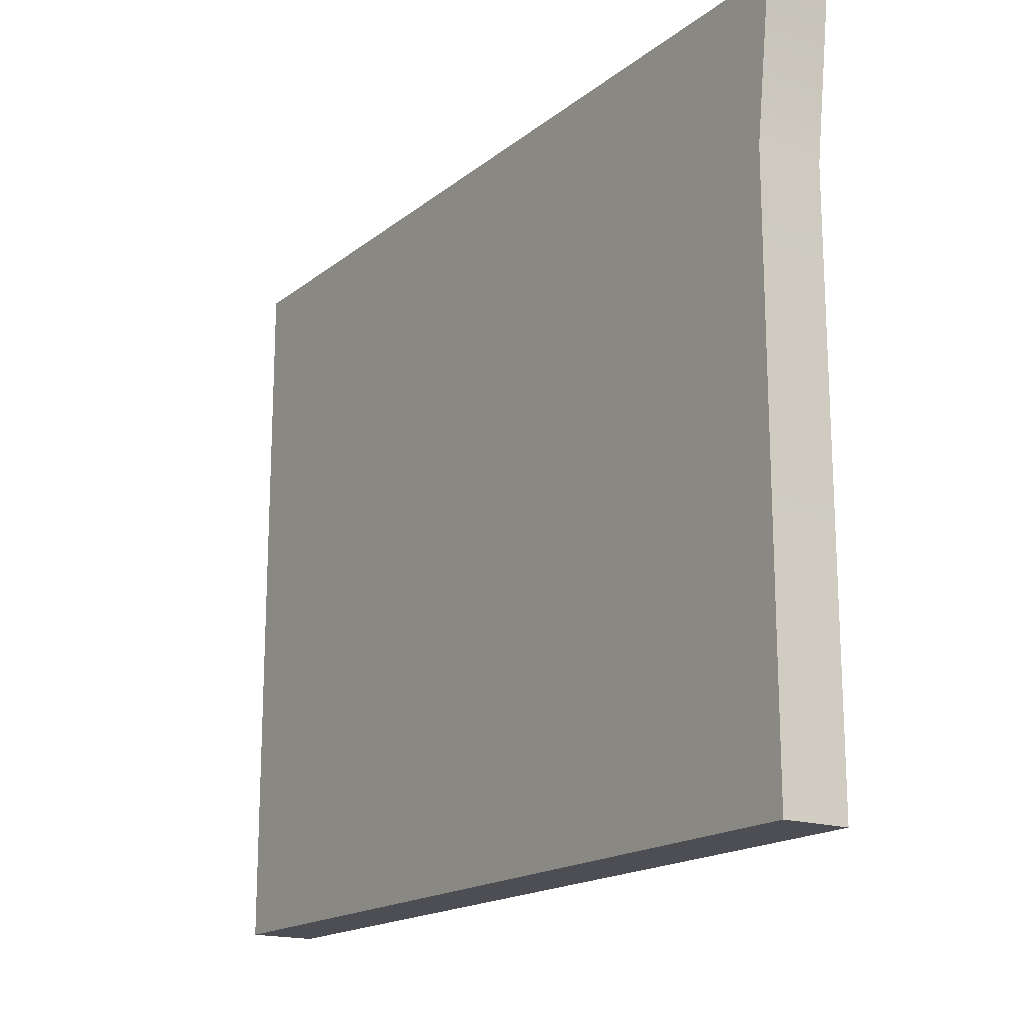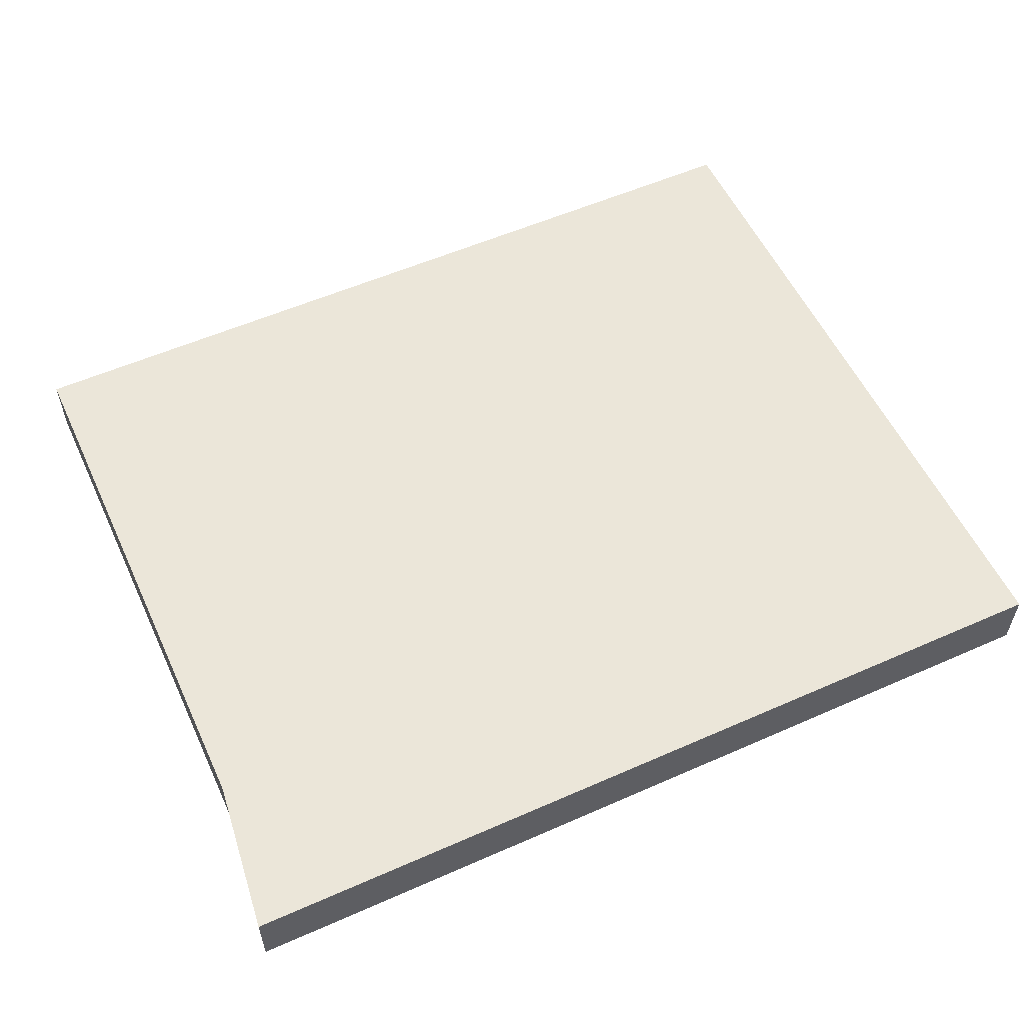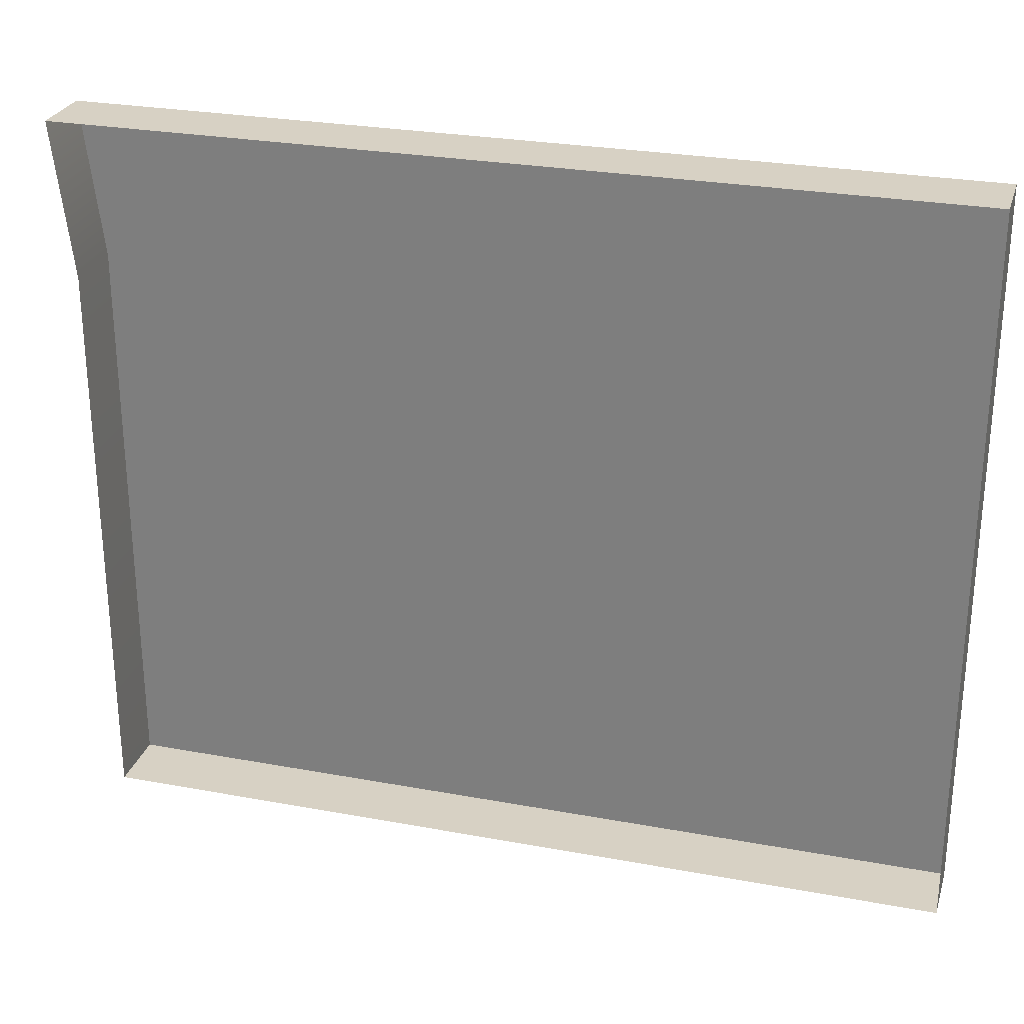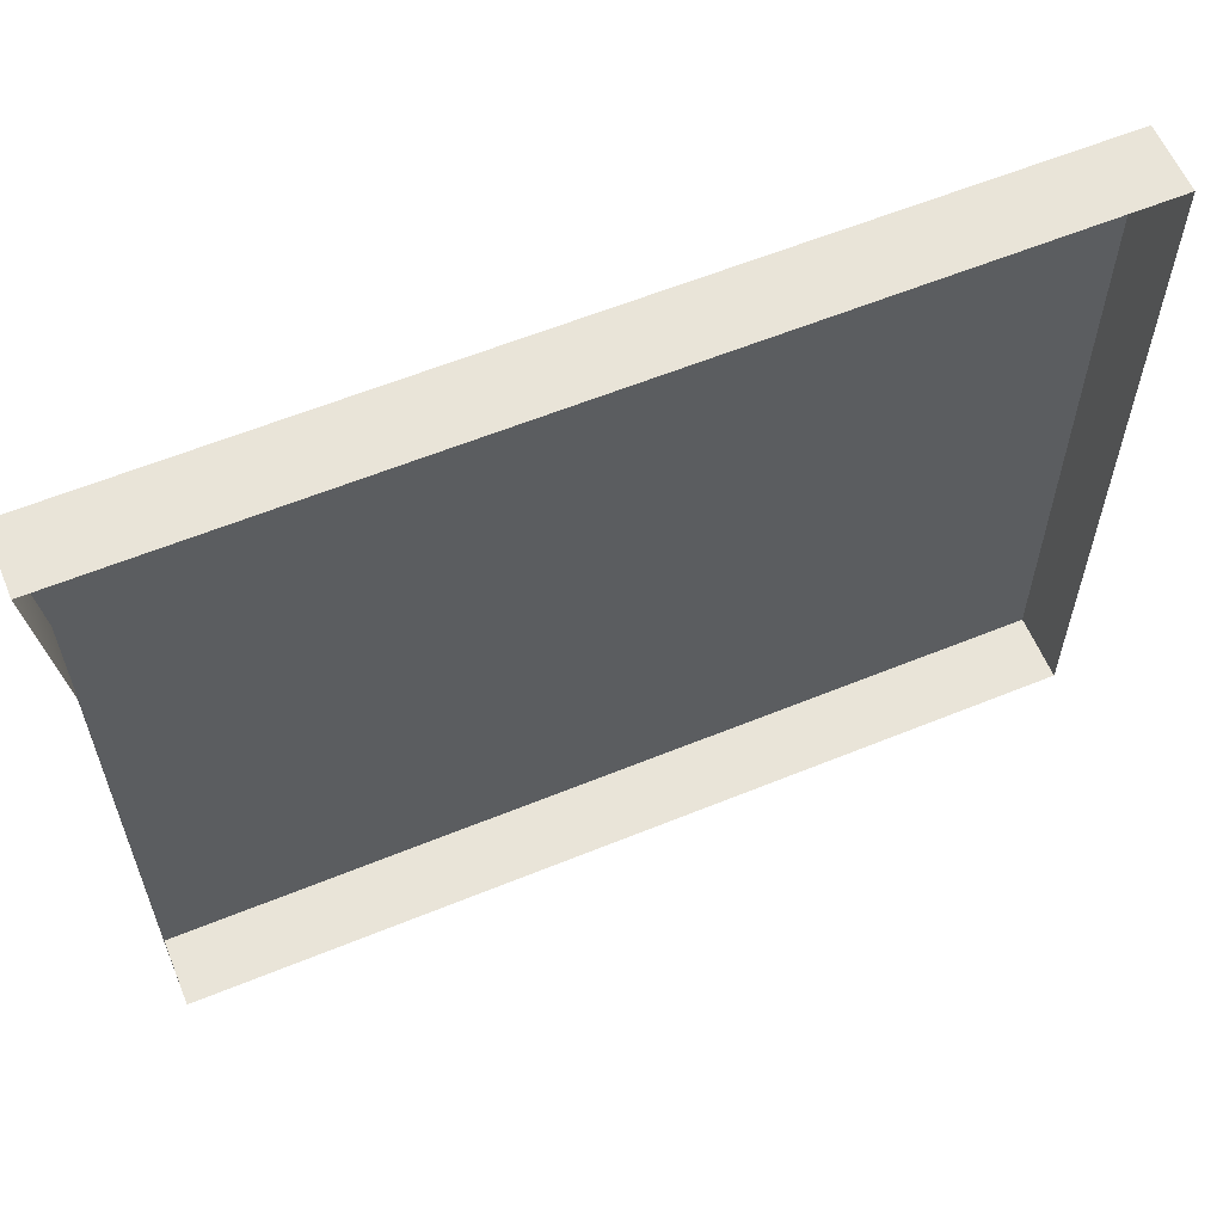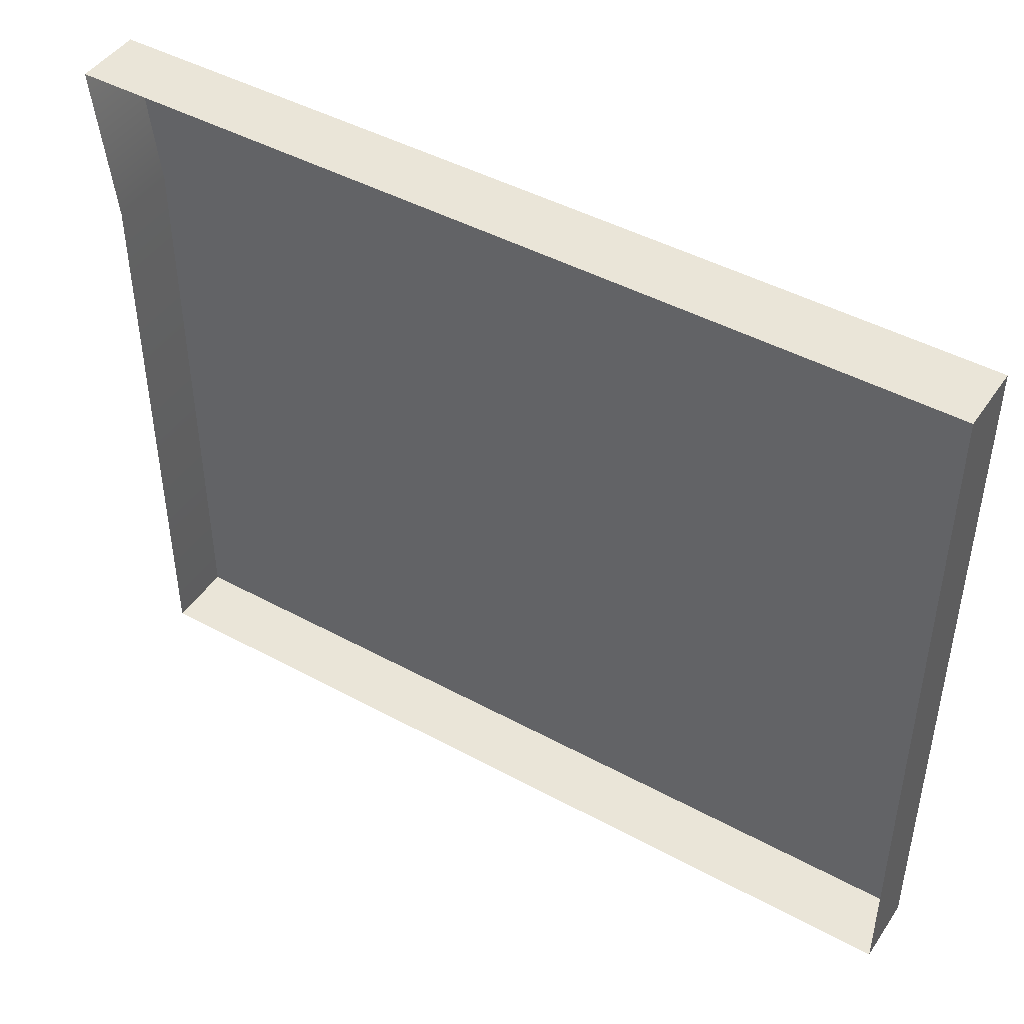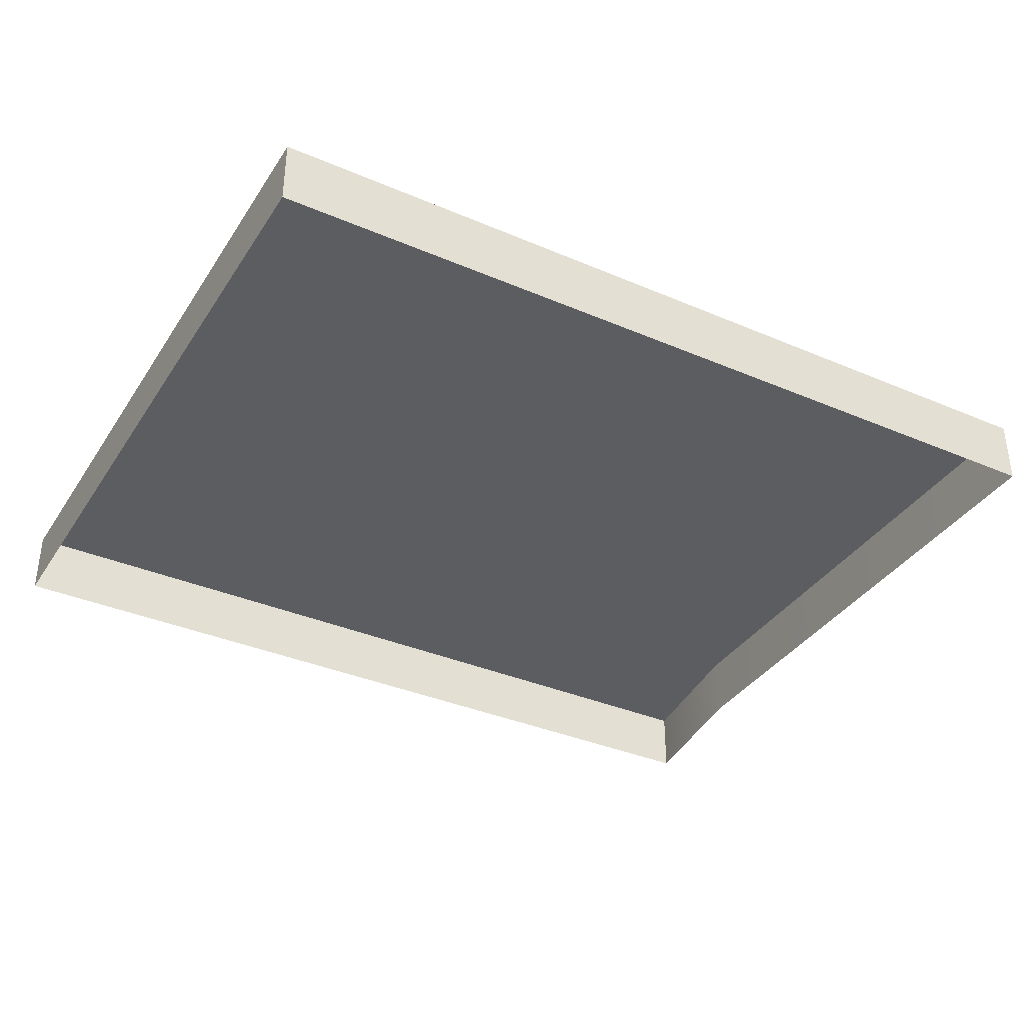
<metadata>
{"format":"obj","ext":"obj","renderer":"f3d","projection":"perspective","resolution":1024,"background":"white","views":[{"elev":-17.4,"azim":56.2,"up":"+Y"},{"elev":56.0,"azim":155.2,"up":"+Z"},{"elev":27.1,"azim":-164.0,"up":"+Y"},{"elev":59.9,"azim":157.3,"up":"+Y"},{"elev":45.3,"azim":-147.9,"up":"+Y"},{"elev":-36.3,"azim":-29.1,"up":"+Z"}]}
</metadata>
<code>
g default
v -2109 -1464 105.9
v -15.97 -1464 105.9
v -2109 290.5 105.9
v 30.34 290.5 105.9
v -2109 290.5 -54.77
v 30.34 290.5 -54.77
v -2109 -1464 -54.77
v -15.97 -1464 -54.77
v -15.97 -83.98 -54.77
v -2109 -83.98 -54.77
v -2109 -83.98 105.9
v -15.97 -83.98 105.9
g pCube1
f 11 12 4 3
f 3 4 6 5
f 7 8 2 1
f 12 9 6 4
f 10 11 3 5
f 7 1 11 10
f 1 2 12 11
f 2 8 9 12

</code>
